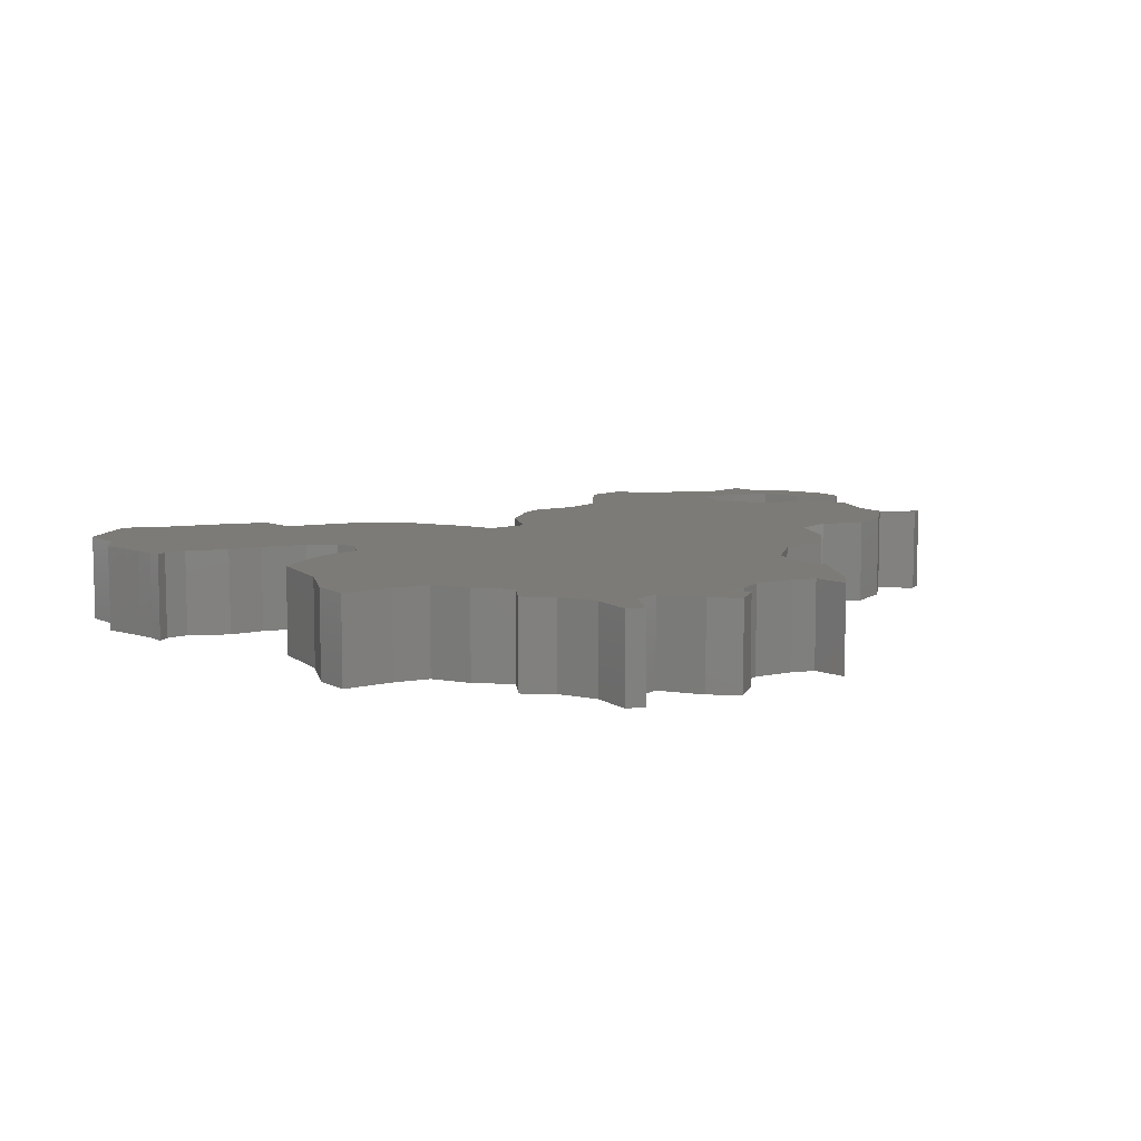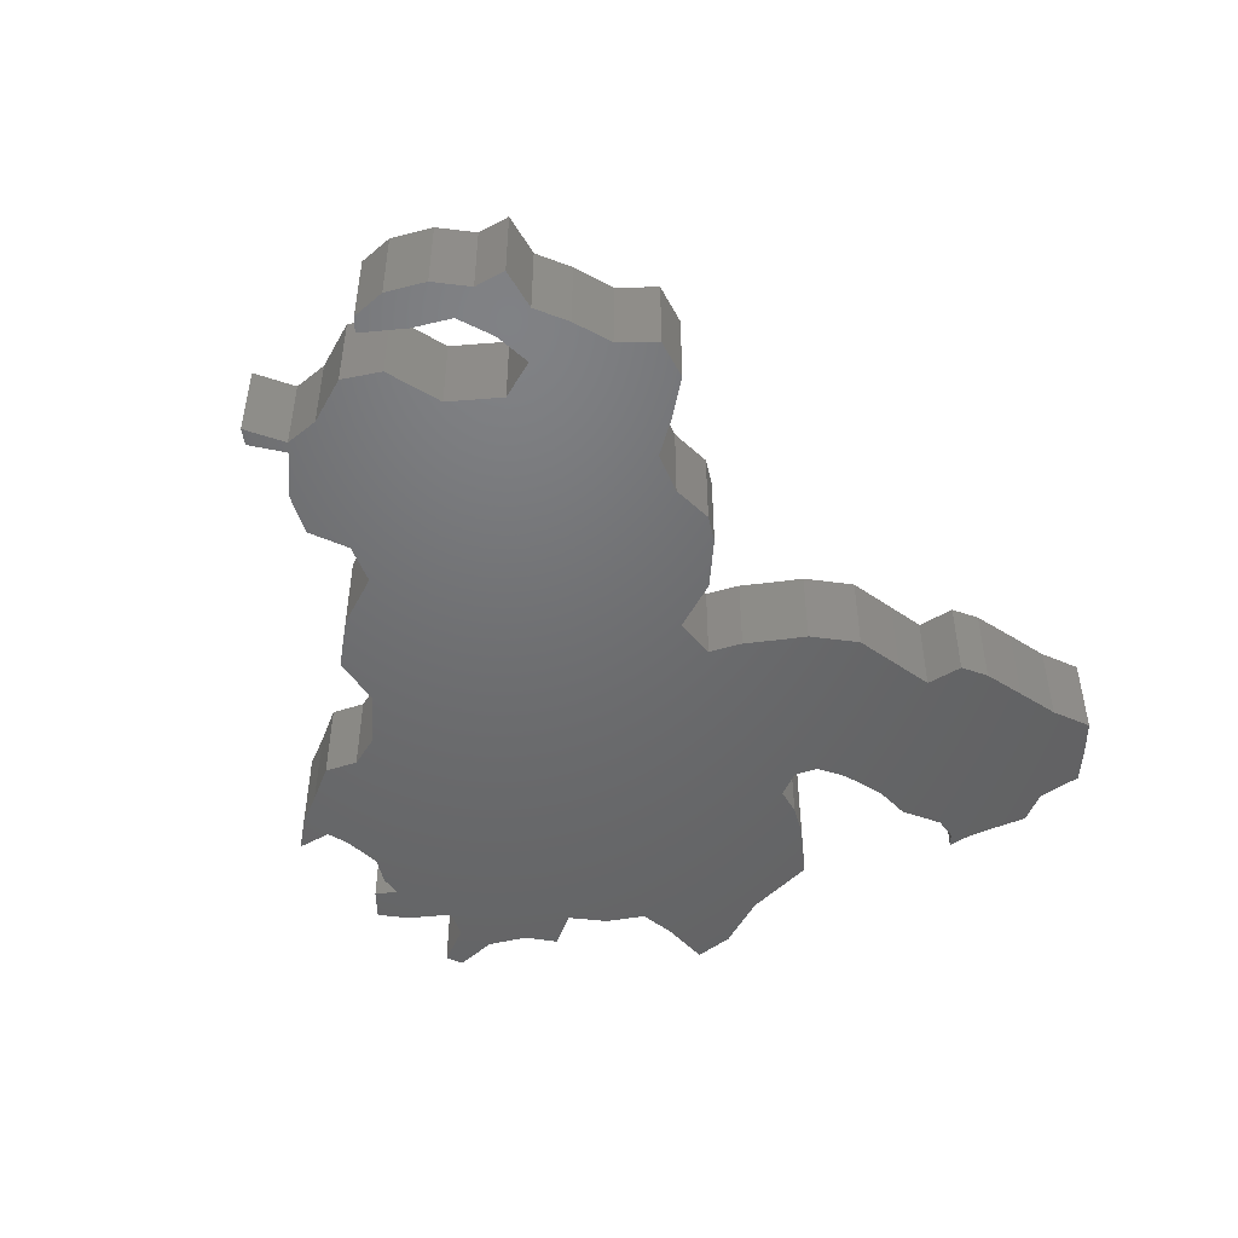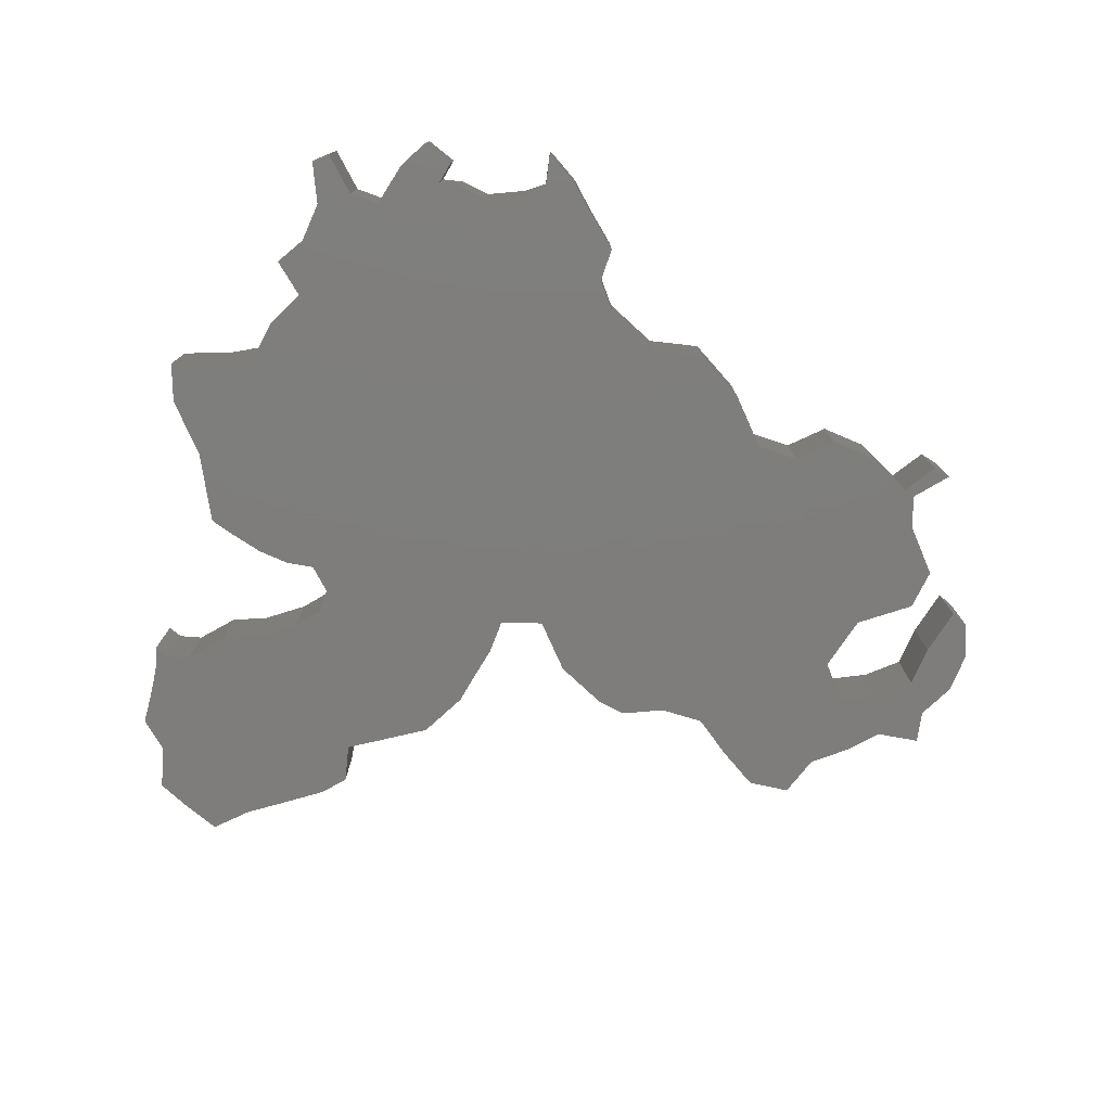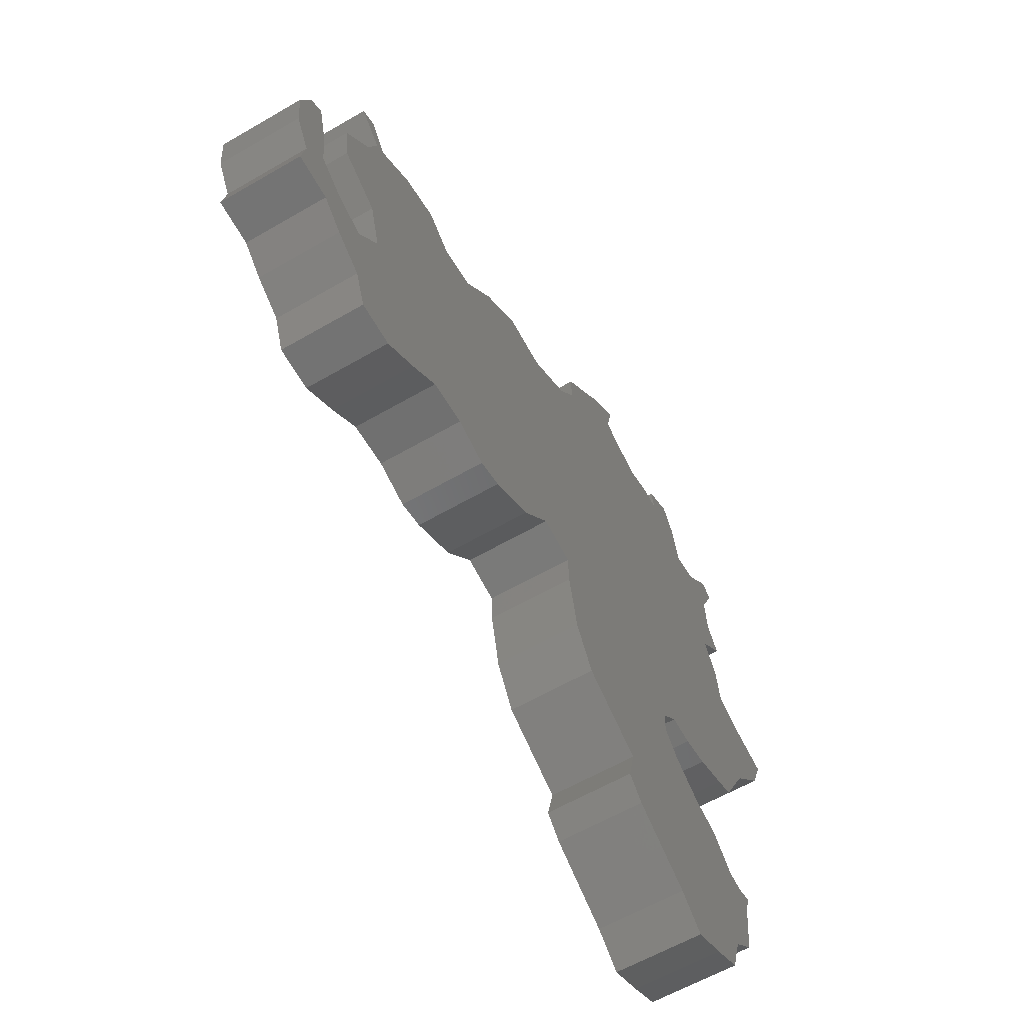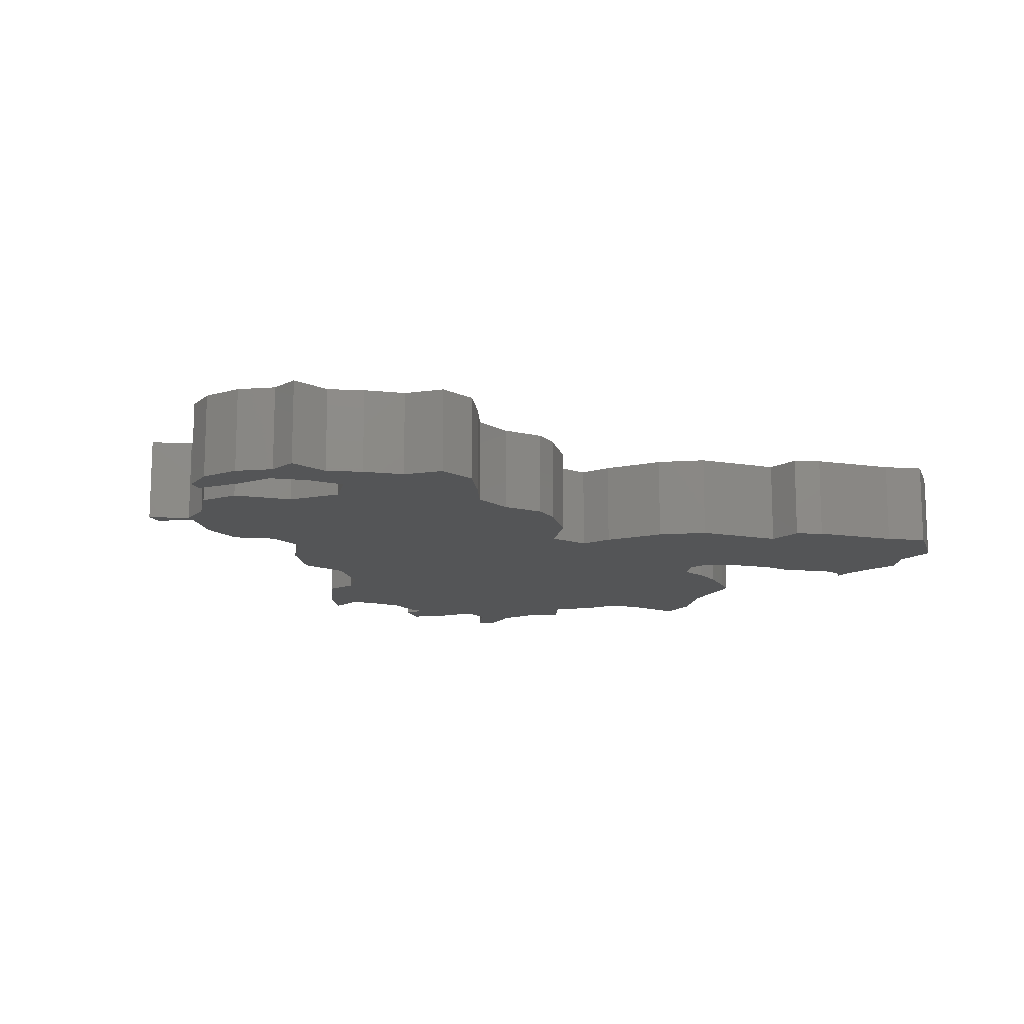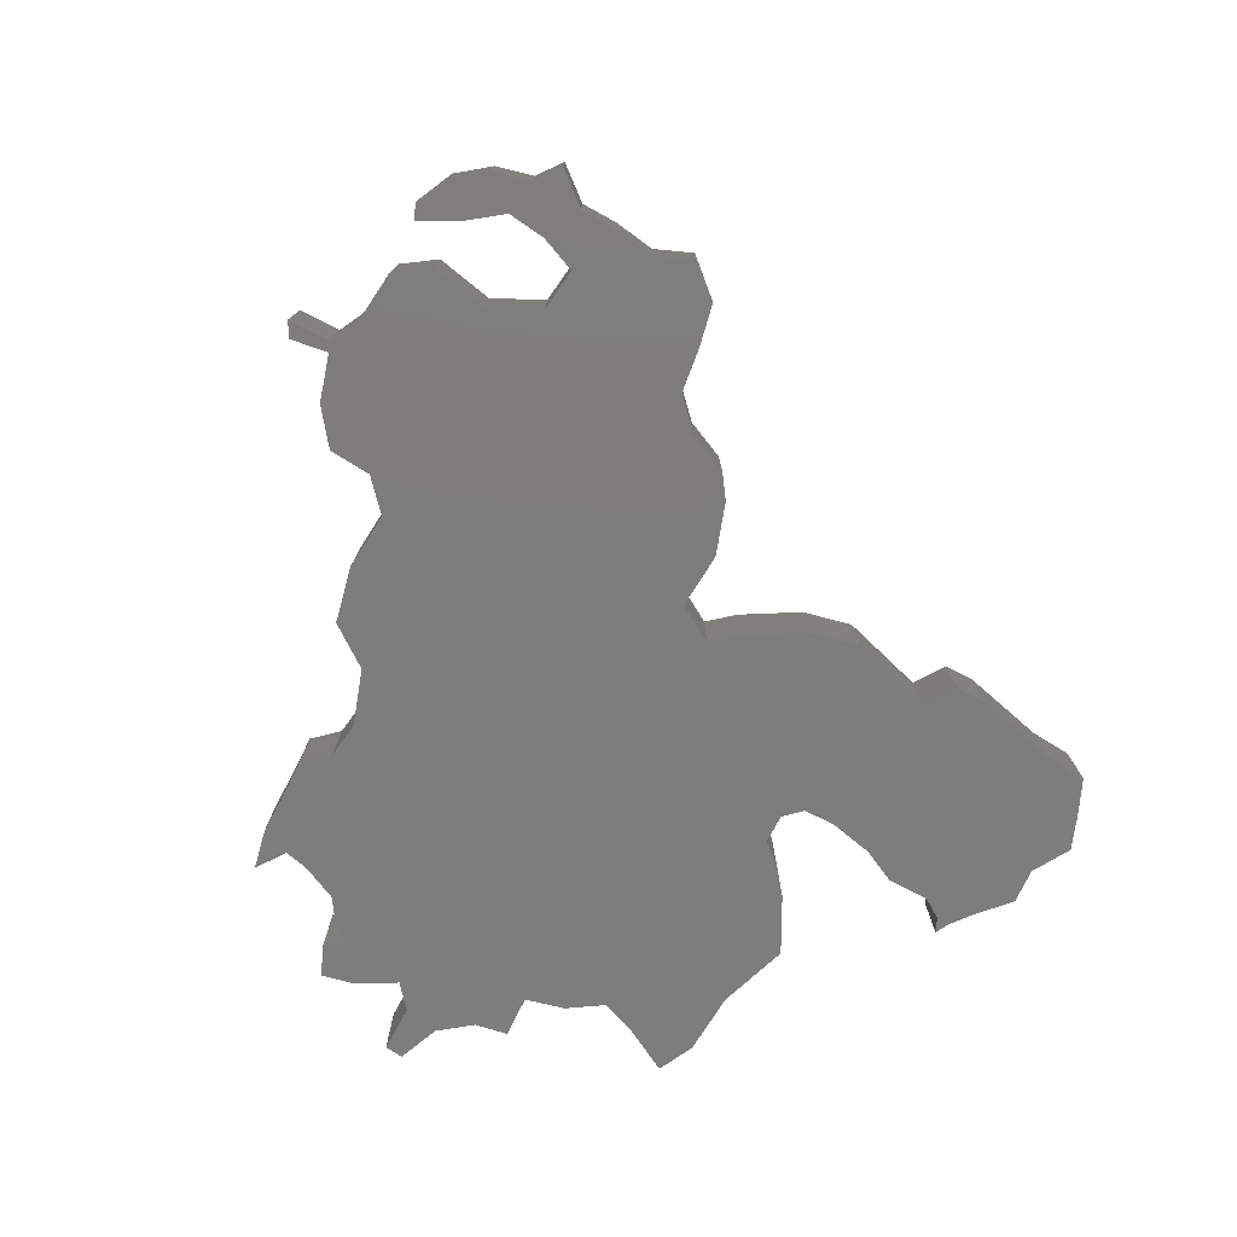
<metadata>
{"format":"stl","ext":"stl","renderer":"f3d","projection":"perspective","resolution":1024,"background":"white","views":[{"elev":8.7,"azim":124.6,"up":"+Z"},{"elev":-48.7,"azim":-70.4,"up":"+Z"},{"elev":-77.4,"azim":160.4,"up":"+Z"},{"elev":-59.6,"azim":-59.1,"up":"+Y"},{"elev":-13.6,"azim":-53.3,"up":"+Z"},{"elev":-76.6,"azim":-76.3,"up":"+Z"}]}
</metadata>
<code>
# stl→obj: 196 verts, 388 faces
v 8.922 15.59 3
v 9.564 15.1 3
v 8.922 15.59 0
v 9.564 15.1 0
v 9.18 16.79 0
v 9.18 16.79 3
v -11.18 1.818 0
v -11.81 3.032 0
v -11.91 4.475 0
v -11.42 5.61 0
v -10.85 5.825 0
v -10.45 4.195 0
v -11.39 0.7233 0
v -10.34 2.786 0
v -9.305 1.862 0
v 19.74 4.987 0
v -8.085 1.256 0
v 1.46 11.79 0
v -7.087 2.394 0
v -8.21 8.341 0
v -7.578 4.302 0
v -9.254 5.577 0
v -9.432 6.999 0
v -7.374 9.629 0
v -7.756 9.485 0
v -8.73 10.64 0
v -8.12 10.77 0
v -5.825 10.35 0
v -4.242 10.44 0
v -3.151 9.373 0
v -1.687 9.348 0
v -0.2697 10.83 0
v 3.224 11.37 0
v 5.086 12.16 0
v 5.913 13.15 0
v 5.919 14.32 0
v 7.056 15.28 0
v 7.976 16.11 0
v 10.84 14.51 0
v 11.84 14.64 0
v 14.08 14.62 0
v 12.59 14.46 0
v 12.44 15.25 0
v 13.54 15.62 0
v 14.44 13.04 0
v 17.14 13.68 0
v 15.5 13.05 0
v 16.67 14.12 0
v 16.49 12.29 0
v 16.6 10.87 0
v 17.2 9.848 0
v 16.09 8.944 0
v 16.74 7.678 0
v 16.96 6.255 0
v 18.06 5.626 0
v 19.23 3.676 0
v 17.77 2.15 0
v 2.285 -1.127 0
v 3.634 0.2806 0
v 14.5 -0.6382 0
v 13.4 -0.7082 0
v 12.44 -0.5484 0
v 9.315 -8.822 0
v 14.06 -11.13 0
v 10.53 -9.688 0
v 15.8 -0.3219 0
v 5.078 -0.1885 0
v 11.66 -2.068 0
v 5.11 -1.382 0
v 14.78 -4.345 0
v 5.348 -2.526 0
v -9.913 0.4801 0
v 17.05 -5.508 0
v 16.86 -6.082 0
v 16.55 -5.678 0
v 15.77 -5.468 0
v 5.544 -3.571 0
v 16.75 -6.774 0
v 16.67 -7.535 0
v 7.843 -6.085 0
v 15.65 -9.195 0
v 8.964 -6.801 0
v 15.2 -10.65 0
v 8.655 -8.061 0
v -4.613 -2.179 0
v -9.028 -0.4851 0
v 12.79 -11.58 0
v 11.76 -10.56 0
v -5.995 -2.982 0
v -7.905 -1.424 0
v 16.59 -8.409 0
v 6.394 -5.154 0
v 12.35 -2.908 0
v 16.53 -0.1156 0
v 11.68 -1.238 0
v 13.63 -3.871 0
v -0.4719 -2.007 0
v -1.835 -1.386 0
v 0.5168 -1.89 0
v -3.355 -1.312 0
v -7.427 -2.798 0
v 10.84 14.51 3
v -7.905 -1.424 3
v -9.913 0.4801 3
v -9.028 -0.4851 3
v -3.355 -1.312 3
v -1.835 -1.386 3
v -5.995 -2.982 3
v -11.39 0.7233 3
v 2.285 -1.127 3
v -7.427 -2.798 3
v 8.655 -8.061 3
v 9.315 -8.822 3
v 8.964 -6.801 3
v -4.613 -2.179 3
v -0.4719 -2.007 3
v 0.5168 -1.89 3
v 3.634 0.2806 3
v 17.77 2.15 3
v 5.348 -2.526 3
v 5.544 -3.571 3
v 5.078 -0.1885 3
v 5.11 -1.382 3
v 11.66 -2.068 3
v 11.76 -10.56 3
v 6.394 -5.154 3
v 7.843 -6.085 3
v 15.65 -9.195 3
v 16.59 -8.409 3
v 10.53 -9.688 3
v 12.79 -11.58 3
v 14.06 -11.13 3
v 15.2 -10.65 3
v 16.67 -7.535 3
v 16.75 -6.774 3
v 16.86 -6.082 3
v -7.087 2.394 3
v 18.06 5.626 3
v 16.96 6.255 3
v 12.35 -2.908 3
v 5.919 14.32 3
v 5.913 13.15 3
v 17.05 -5.508 3
v 16.55 -5.678 3
v 15.77 -5.468 3
v 16.74 7.678 3
v 11.68 -1.238 3
v 12.44 -0.5484 3
v 13.63 -3.871 3
v 14.5 -0.6382 3
v 13.4 -0.7082 3
v -8.085 1.256 3
v -9.305 1.862 3
v 15.8 -0.3219 3
v 16.53 -0.1156 3
v 19.23 3.676 3
v 19.74 4.987 3
v -10.34 2.786 3
v -10.45 4.195 3
v -11.81 3.032 3
v -11.18 1.818 3
v -10.85 5.825 3
v 17.2 9.848 3
v 16.6 10.87 3
v 12.44 15.25 3
v 12.59 14.46 3
v 13.54 15.62 3
v 16.09 8.944 3
v 17.14 13.68 3
v 16.67 14.12 3
v 15.5 13.05 3
v 14.08 14.62 3
v -9.254 5.577 3
v -5.825 10.35 3
v -7.374 9.629 3
v -8.73 10.64 3
v -7.756 9.485 3
v -8.12 10.77 3
v -1.687 9.348 3
v -3.151 9.373 3
v -7.578 4.302 3
v 7.976 16.11 3
v 7.056 15.28 3
v 5.086 12.16 3
v 1.46 11.79 3
v -0.2697 10.83 3
v 3.224 11.37 3
v -11.42 5.61 3
v -9.432 6.999 3
v -8.21 8.341 3
v 16.49 12.29 3
v -11.91 4.475 3
v 14.78 -4.345 3
v -4.242 10.44 3
v 11.84 14.64 3
v 14.44 13.04 3
f 1 2 3
f 3 2 4
f 3 5 6
f 1 3 6
f 7 8 9
f 7 9 10
f 7 10 11
f 7 11 12
f 7 12 13
f 12 14 13
f 14 15 13
f 16 13 17
f 15 17 13
f 18 17 19
f 20 19 21
f 22 23 21
f 23 20 21
f 24 19 25
f 20 25 19
f 26 27 25
f 28 19 24
f 27 24 25
f 28 29 19
f 29 30 19
f 30 31 19
f 31 32 19
f 32 18 19
f 18 33 17
f 4 17 34
f 33 34 17
f 5 34 35
f 36 37 35
f 37 38 35
f 38 5 35
f 5 3 34
f 3 4 34
f 4 39 17
f 39 40 17
f 41 17 42
f 40 42 17
f 43 44 42
f 44 41 42
f 41 45 17
f 46 17 47
f 45 47 17
f 48 46 47
f 46 49 17
f 49 50 17
f 50 51 17
f 51 52 17
f 52 53 17
f 53 54 17
f 54 55 17
f 55 16 17
f 16 56 13
f 56 57 13
f 58 13 59
f 60 61 62
f 63 64 65
f 59 66 60
f 67 68 69
f 69 70 71
f 72 13 58
f 73 74 75
f 76 75 74
f 71 76 74
f 71 74 77
f 77 78 79
f 80 81 82
f 82 83 84
f 72 85 86
f 64 87 88
f 64 88 65
f 89 90 86
f 83 64 63
f 83 63 84
f 81 83 82
f 77 79 91
f 91 81 80
f 89 86 85
f 91 80 92
f 74 78 77
f 70 76 71
f 68 93 69
f 59 60 62
f 57 94 59
f 57 59 13
f 67 95 68
f 69 93 96
f 97 98 99
f 69 96 70
f 77 91 92
f 72 99 98
f 72 98 100
f 90 89 101
f 72 100 85
f 59 62 67
f 99 72 58
f 59 94 66
f 95 67 62
f 2 102 4
f 4 102 39
f 103 104 105
f 106 107 104
f 103 108 104
f 109 104 110
f 111 108 103
f 112 113 114
f 108 115 104
f 116 117 107
f 115 106 104
f 107 117 104
f 118 119 109
f 120 121 122
f 117 110 104
f 123 120 122
f 110 118 109
f 122 124 118
f 114 125 122
f 121 126 122
f 126 127 122
f 127 114 122
f 128 129 122
f 113 130 114
f 130 125 114
f 125 131 122
f 131 132 122
f 132 133 122
f 133 128 122
f 134 135 122
f 129 134 122
f 135 136 122
f 137 138 139
f 140 124 122
f 141 142 1
f 136 143 144
f 136 145 122
f 136 144 145
f 137 139 146
f 147 148 118
f 149 140 122
f 148 150 118
f 124 147 118
f 151 150 148
f 152 153 109
f 150 154 118
f 154 155 118
f 155 119 118
f 119 156 109
f 156 157 109
f 158 159 109
f 153 158 109
f 160 161 162
f 137 163 164
f 165 166 167
f 137 168 163
f 169 170 171
f 137 146 168
f 137 152 138
f 172 167 166
f 141 1 6
f 173 174 175
f 176 177 178
f 179 180 181
f 6 182 183
f 6 183 141
f 2 1 142
f 2 142 184
f 185 186 179
f 181 184 187
f 160 162 188
f 189 173 190
f 175 178 177
f 175 177 190
f 159 162 161
f 184 102 2
f 175 190 173
f 159 161 109
f 164 191 137
f 157 152 109
f 157 138 152
f 181 185 179
f 181 187 185
f 160 188 192
f 145 149 122
f 145 193 149
f 173 194 174
f 173 180 194
f 173 181 180
f 181 102 184
f 181 195 102
f 181 166 195
f 181 172 166
f 181 196 172
f 181 171 196
f 171 191 169
f 181 191 171
f 181 137 191
f 182 6 38
f 38 6 5
f 109 161 13
f 13 161 7
f 13 72 104
f 109 13 104
f 86 105 72
f 72 105 104
f 86 90 103
f 105 86 103
f 111 103 101
f 101 103 90
f 101 89 108
f 111 101 108
f 89 85 115
f 108 89 115
f 85 100 106
f 115 85 106
f 100 98 107
f 106 100 107
f 98 97 116
f 107 98 116
f 97 99 117
f 116 97 117
f 99 58 110
f 117 99 110
f 58 59 118
f 110 58 118
f 59 67 122
f 118 59 122
f 123 122 69
f 69 122 67
f 120 123 71
f 71 123 69
f 121 120 77
f 77 120 71
f 126 121 92
f 92 121 77
f 92 80 127
f 126 92 127
f 80 82 114
f 127 80 114
f 112 114 84
f 84 114 82
f 63 113 84
f 84 113 112
f 63 65 130
f 113 63 130
f 65 88 125
f 130 65 125
f 88 87 131
f 125 88 131
f 87 64 132
f 131 87 132
f 64 83 133
f 132 64 133
f 83 81 128
f 133 83 128
f 81 91 129
f 128 81 129
f 91 79 134
f 129 91 134
f 79 78 135
f 134 79 135
f 78 74 136
f 135 78 136
f 74 73 143
f 136 74 143
f 144 143 75
f 75 143 73
f 145 144 76
f 76 144 75
f 70 193 145
f 76 70 145
f 149 193 96
f 96 193 70
f 140 149 93
f 93 149 96
f 68 124 140
f 93 68 140
f 68 95 147
f 124 68 147
f 95 62 148
f 147 95 148
f 62 61 151
f 148 62 151
f 61 60 150
f 151 61 150
f 60 66 154
f 150 60 154
f 66 94 155
f 154 66 155
f 94 57 119
f 155 94 119
f 57 56 156
f 119 57 156
f 56 16 157
f 156 56 157
f 138 157 55
f 55 157 16
f 139 138 54
f 54 138 55
f 54 53 146
f 139 54 146
f 53 52 168
f 146 53 168
f 52 51 163
f 168 52 163
f 50 164 163
f 51 50 163
f 50 49 191
f 164 50 191
f 49 46 169
f 191 49 169
f 170 169 48
f 48 169 46
f 171 170 47
f 47 170 48
f 196 171 45
f 45 171 47
f 45 41 172
f 196 45 172
f 41 44 167
f 172 41 167
f 165 167 43
f 43 167 44
f 166 165 42
f 42 165 43
f 195 166 40
f 40 166 42
f 102 195 39
f 39 195 40
f 183 182 37
f 37 182 38
f 141 183 36
f 36 183 37
f 142 141 35
f 35 141 36
f 184 142 34
f 34 142 35
f 187 184 33
f 33 184 34
f 185 187 18
f 18 187 33
f 186 185 32
f 32 185 18
f 179 186 31
f 31 186 32
f 180 179 30
f 30 179 31
f 194 180 29
f 29 180 30
f 174 194 28
f 28 194 29
f 175 174 24
f 24 174 28
f 27 178 175
f 24 27 175
f 176 178 26
f 26 178 27
f 25 177 26
f 26 177 176
f 190 177 20
f 20 177 25
f 189 190 23
f 23 190 20
f 173 189 22
f 22 189 23
f 22 21 181
f 173 22 181
f 137 181 19
f 19 181 21
f 152 137 17
f 17 137 19
f 153 152 15
f 15 152 17
f 158 153 14
f 14 153 15
f 14 12 159
f 158 14 159
f 12 11 162
f 159 12 162
f 188 162 10
f 10 162 11
f 192 188 9
f 9 188 10
f 160 192 8
f 8 192 9
f 161 160 7
f 7 160 8

</code>
